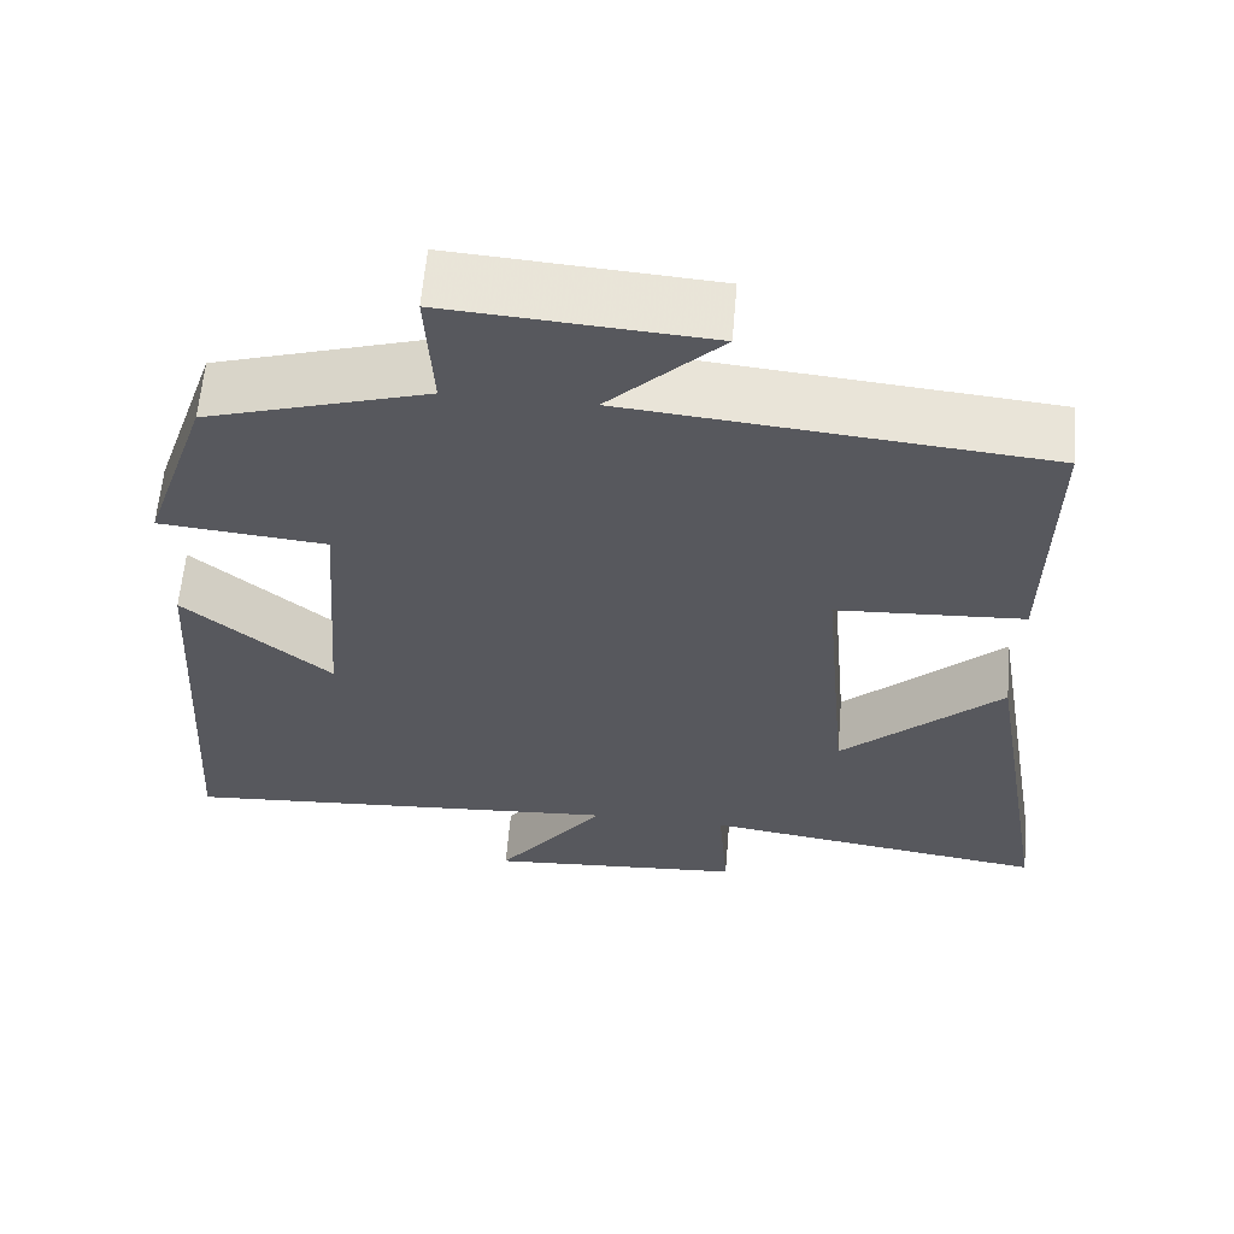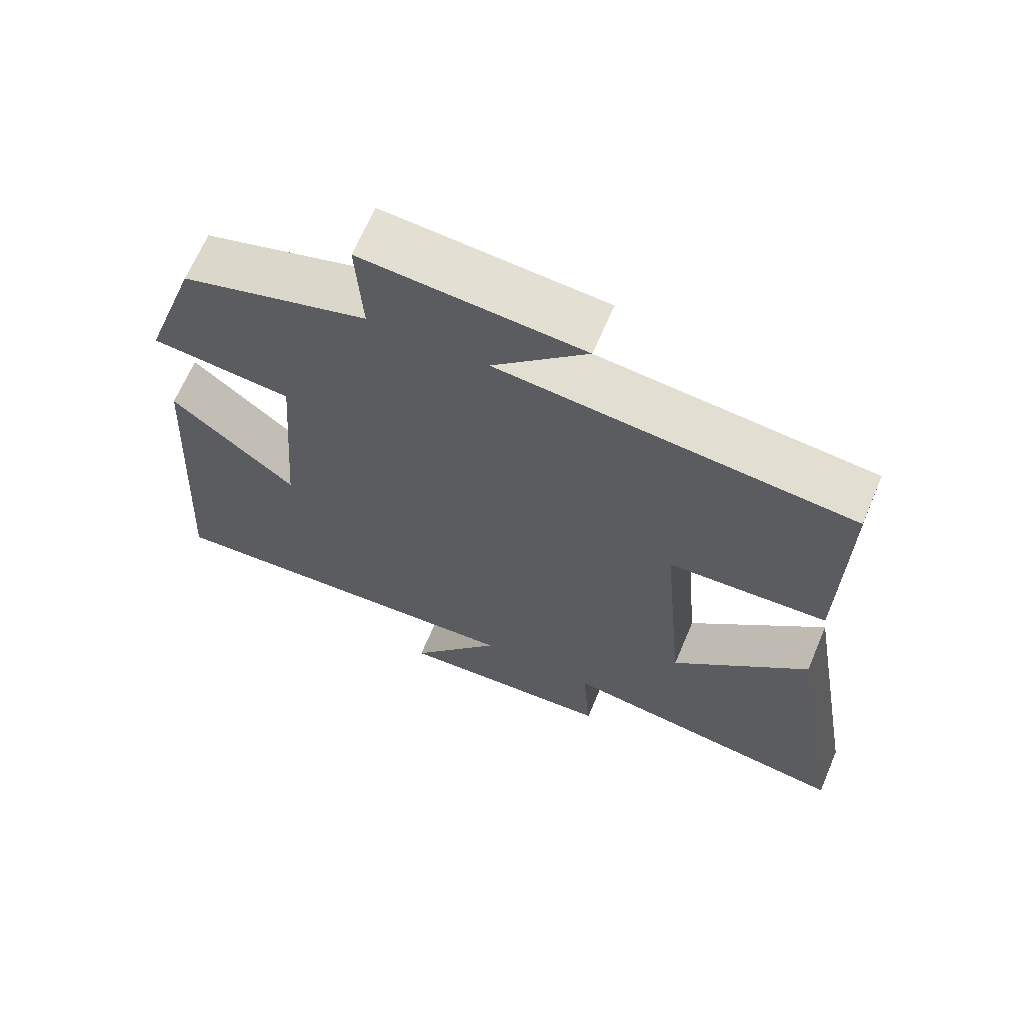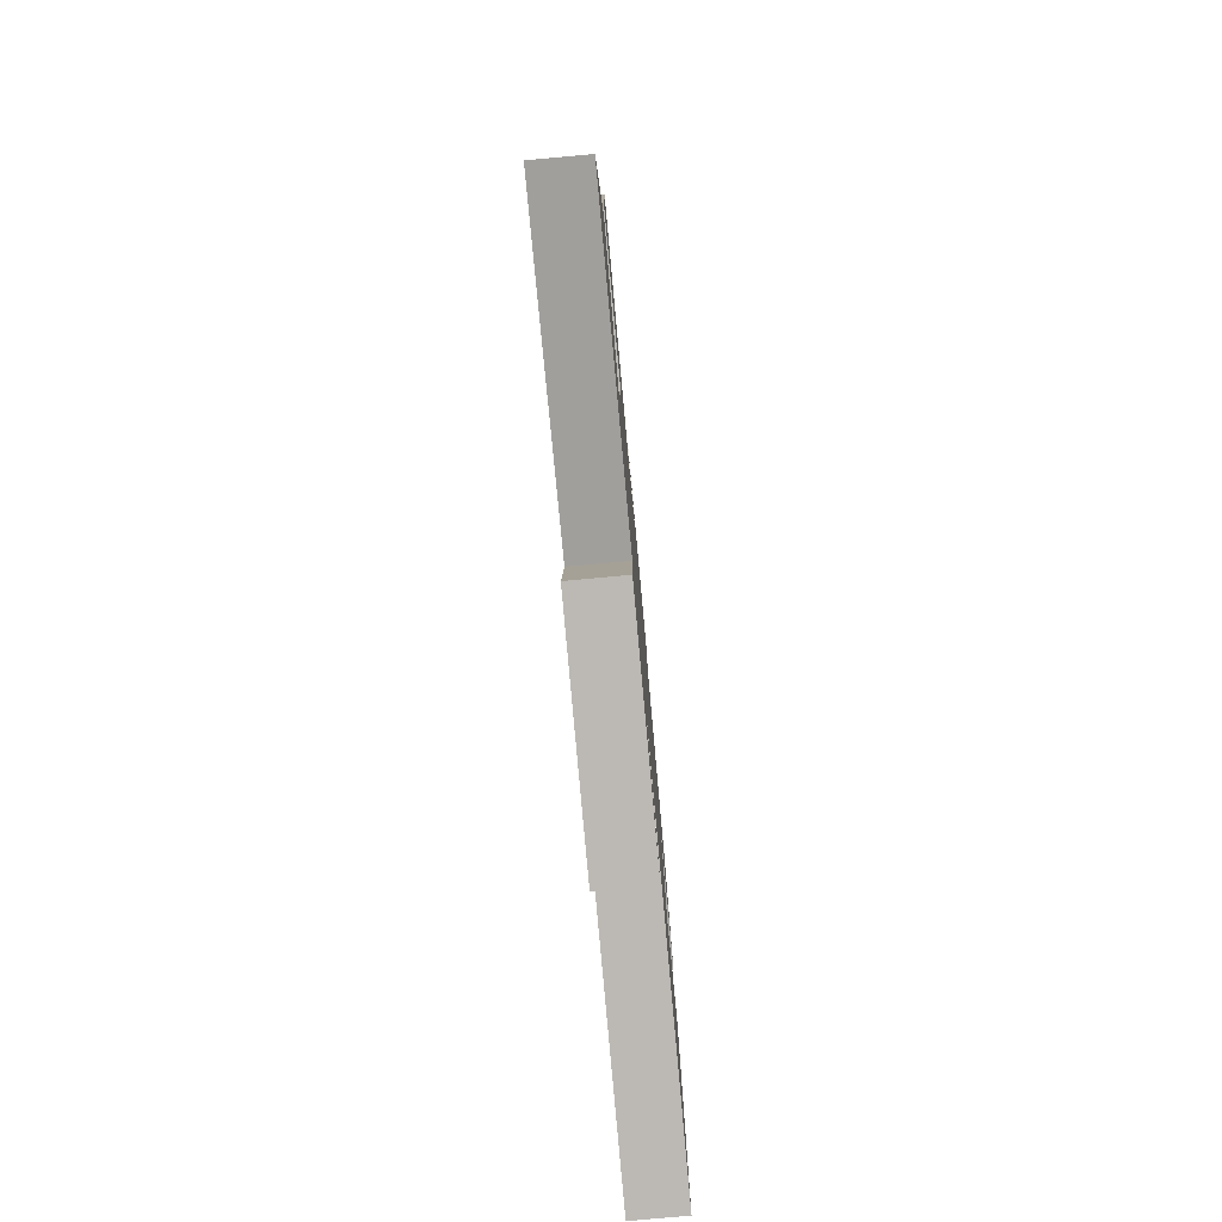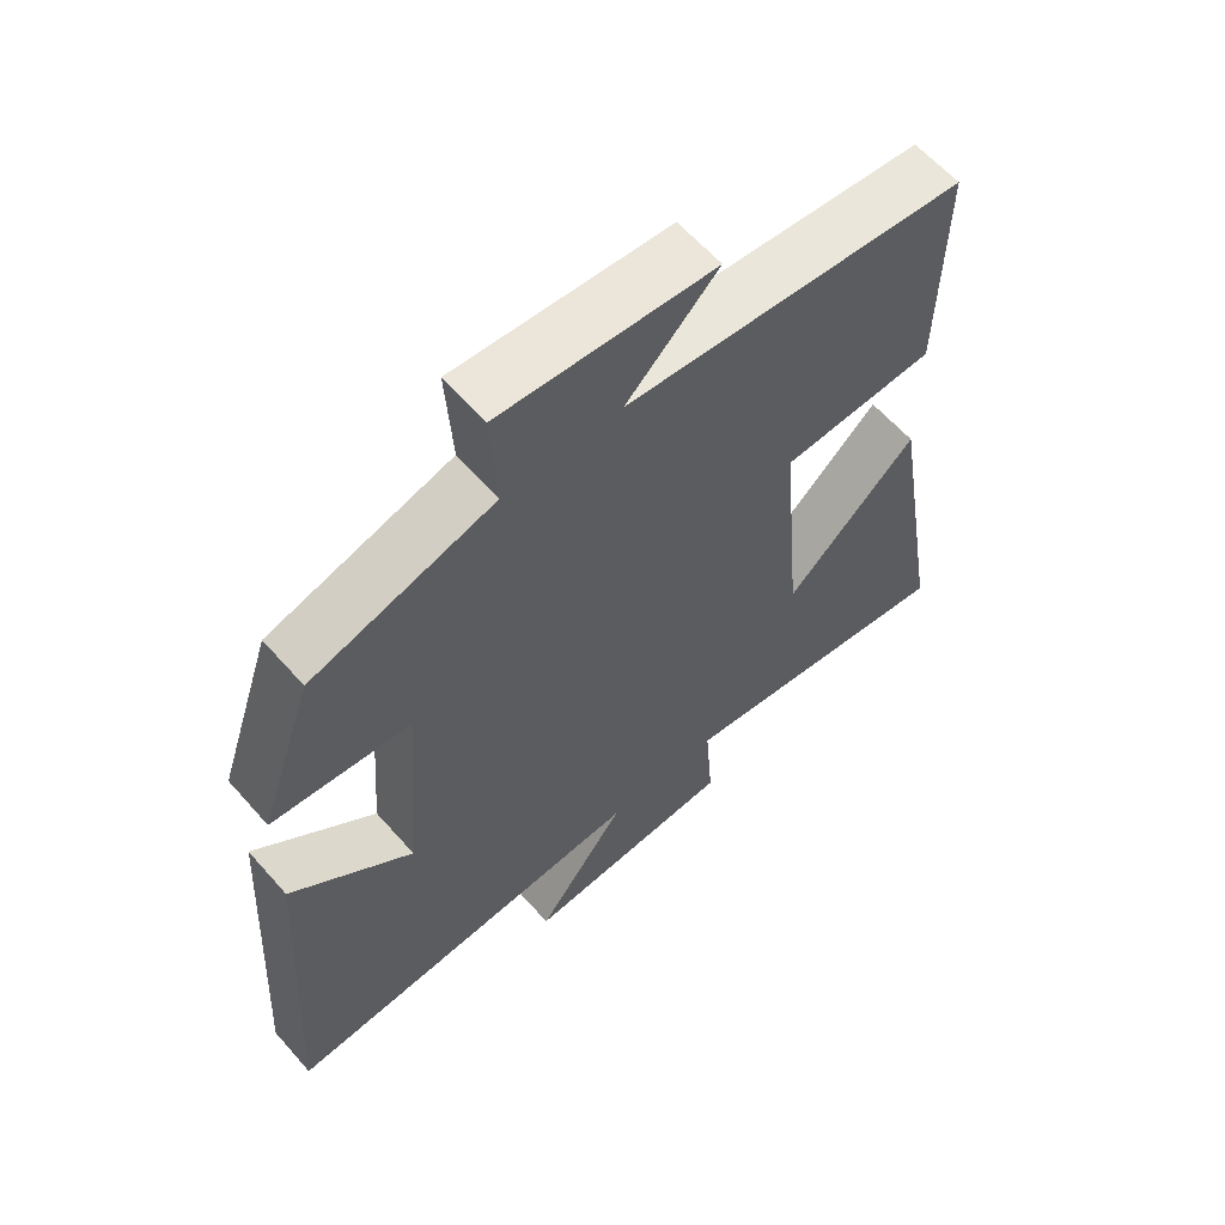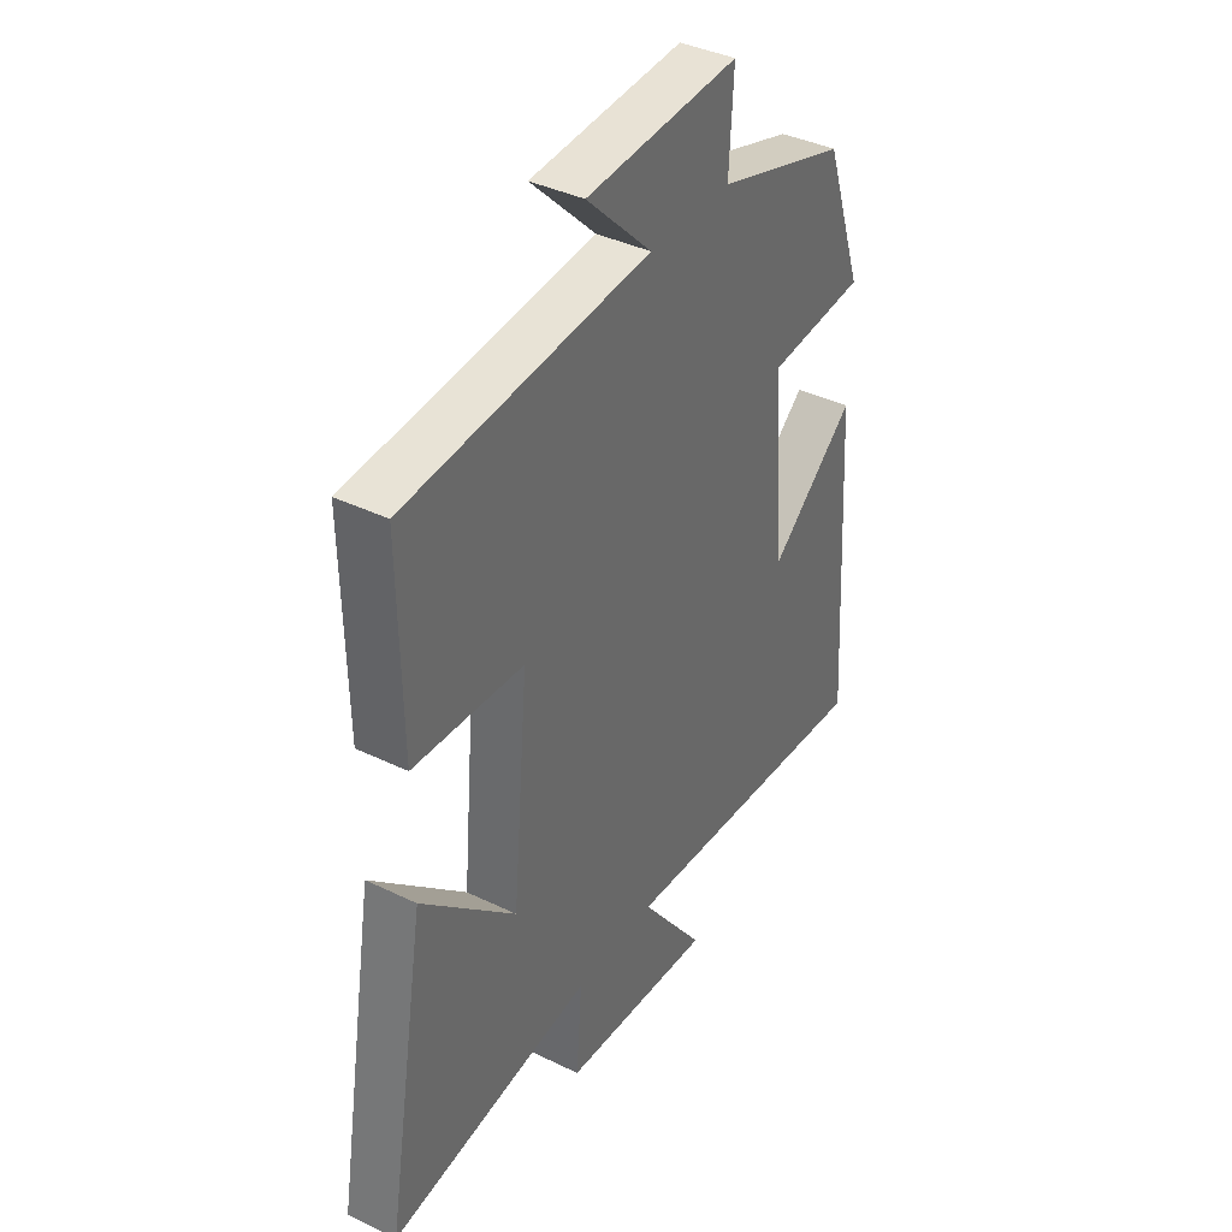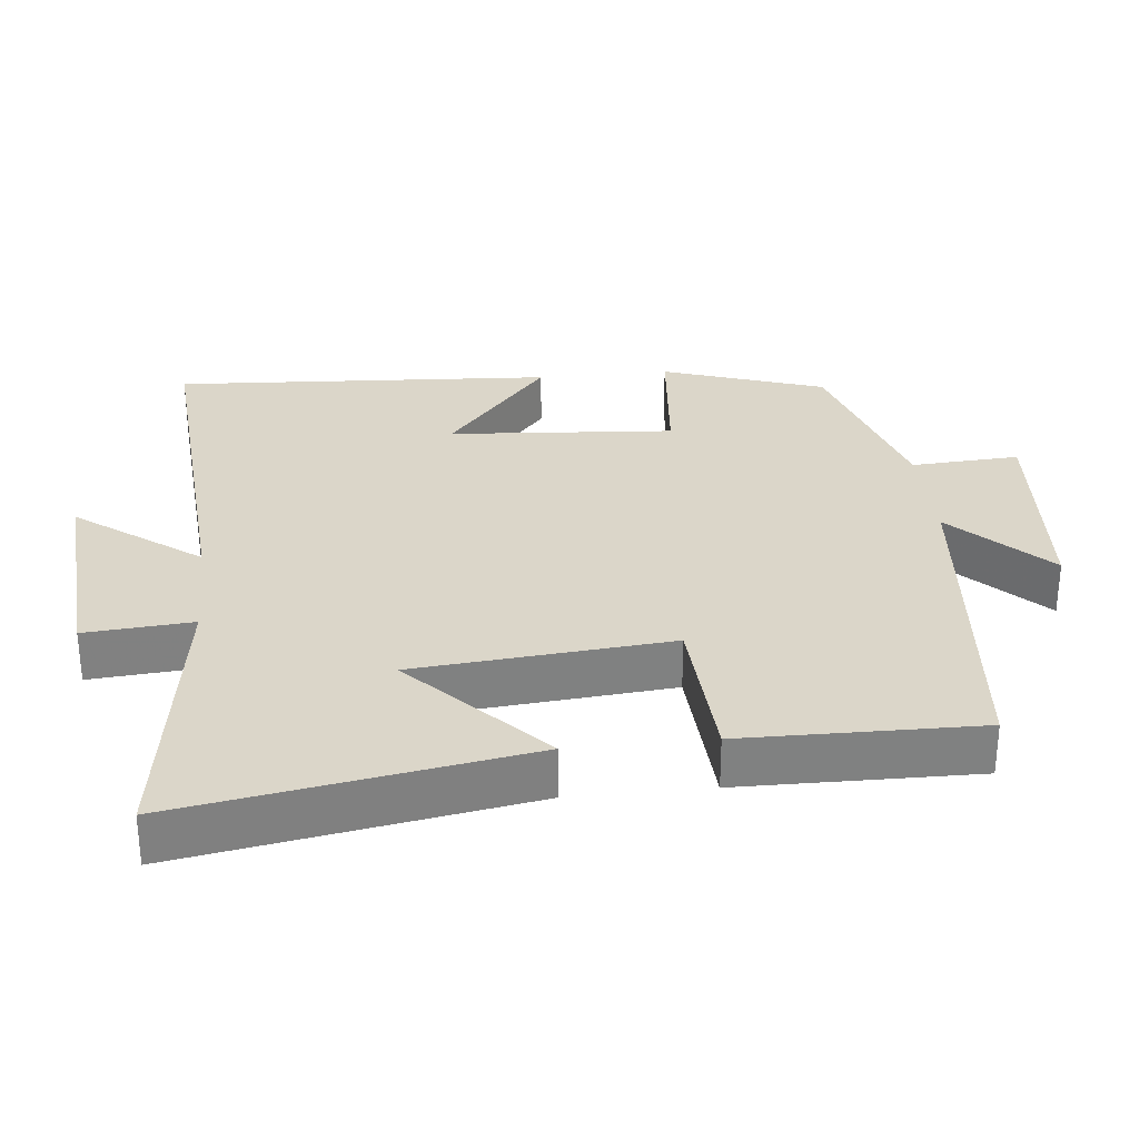
<metadata>
{"format":"obj","ext":"obj","renderer":"f3d","projection":"perspective","resolution":1024,"background":"white","views":[{"elev":60.9,"azim":-175.1,"up":"+Z"},{"elev":66.3,"azim":-157.0,"up":"+Z"},{"elev":-79.3,"azim":-84.8,"up":"+Z"},{"elev":61.3,"azim":138.8,"up":"+Z"},{"elev":38.7,"azim":-58.6,"up":"+Z"},{"elev":30.1,"azim":-96.0,"up":"+Y"}]}
</metadata>
<code>
v -0.582 0.07 -0.56
v -0.5 0.07 -0.074
v -0.308 0.07 -0.253
v -0.276 0.07 0.107
v -0.5 0.07 0.12
v -0.505 0.07 0.454
v -0.009 0.07 0.5
v -0.142 0.07 0.631
v 0.168 0.07 0.653
v 0.159 0.07 0.5
v 0.422 0.07 0.42
v 0.5 0.07 0.191
v 0.301 0.07 0.172
v 0.325 0.07 -0.146
v 0.5 0.07 0.001
v 0.533 0.07 -0.538
v -0.001 0.07 -0.5
v 0.129 0.07 -0.674
v -0.179 0.07 -0.652
v -0.167 0.07 -0.5
v -0.582 0 -0.56
v -0.5 0 -0.074
v -0.308 0 -0.253
v -0.276 0 0.107
v -0.5 0 0.12
v -0.505 0 0.454
v -0.009 0 0.5
v -0.142 0 0.631
v 0.168 0 0.653
v 0.159 0 0.5
v 0.422 0 0.42
v 0.5 0 0.191
v 0.301 0 0.172
v 0.325 0 -0.146
v 0.5 0 0.001
v 0.533 0 -0.538
v -0.001 0 -0.5
v 0.129 0 -0.674
v -0.179 0 -0.652
v -0.167 0 -0.5
f 17 18 19 20
f 14 15 16 17
f 13 14 17 20
f 10 11 12 13
f 10 13 20
f 7 8 9 10
f 6 7 10
f 5 6 10
f 4 5 10
f 3 4 10 20
f 1 2 3 20
f 40 39 38 37
f 37 36 35 34
f 40 37 34 33
f 33 32 31 30
f 40 33 30
f 30 29 28 27
f 30 27 26
f 30 26 25
f 30 25 24
f 40 30 24 23
f 40 23 22 21
f 1 21 22 2
f 2 22 23 3
f 3 23 24 4
f 4 24 25 5
f 5 25 26 6
f 6 26 27 7
f 7 27 28 8
f 8 28 29 9
f 9 29 30 10
f 10 30 31 11
f 11 31 32 12
f 12 32 33 13
f 13 33 34 14
f 14 34 35 15
f 15 35 36 16
f 16 36 37 17
f 17 37 38 18
f 18 38 39 19
f 19 39 40 20
f 20 40 21 1

</code>
